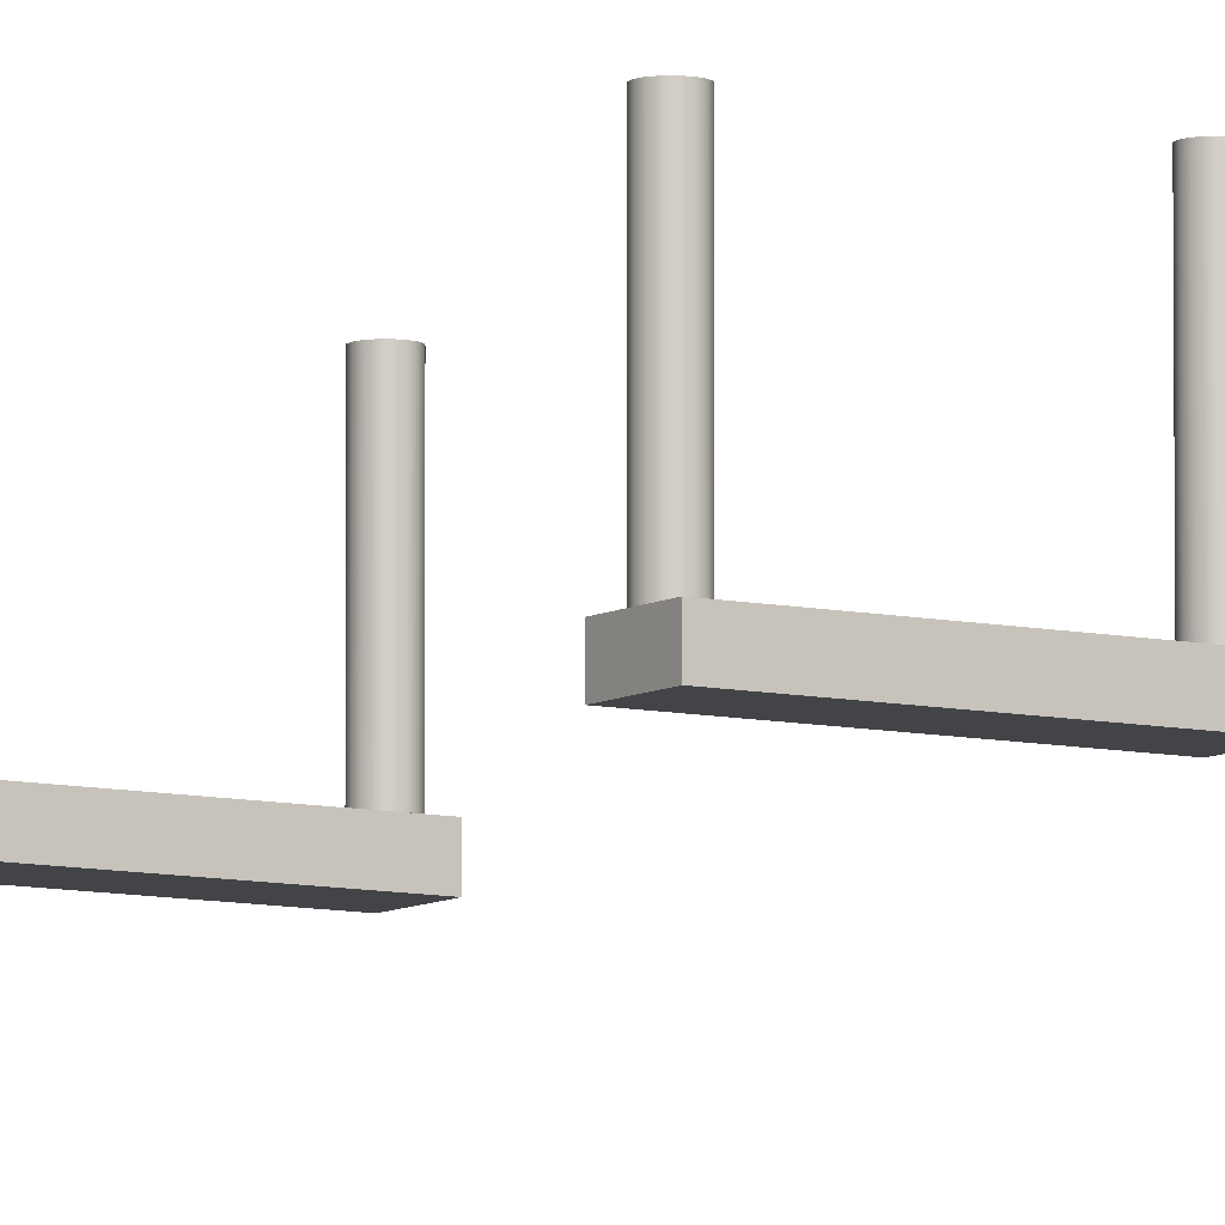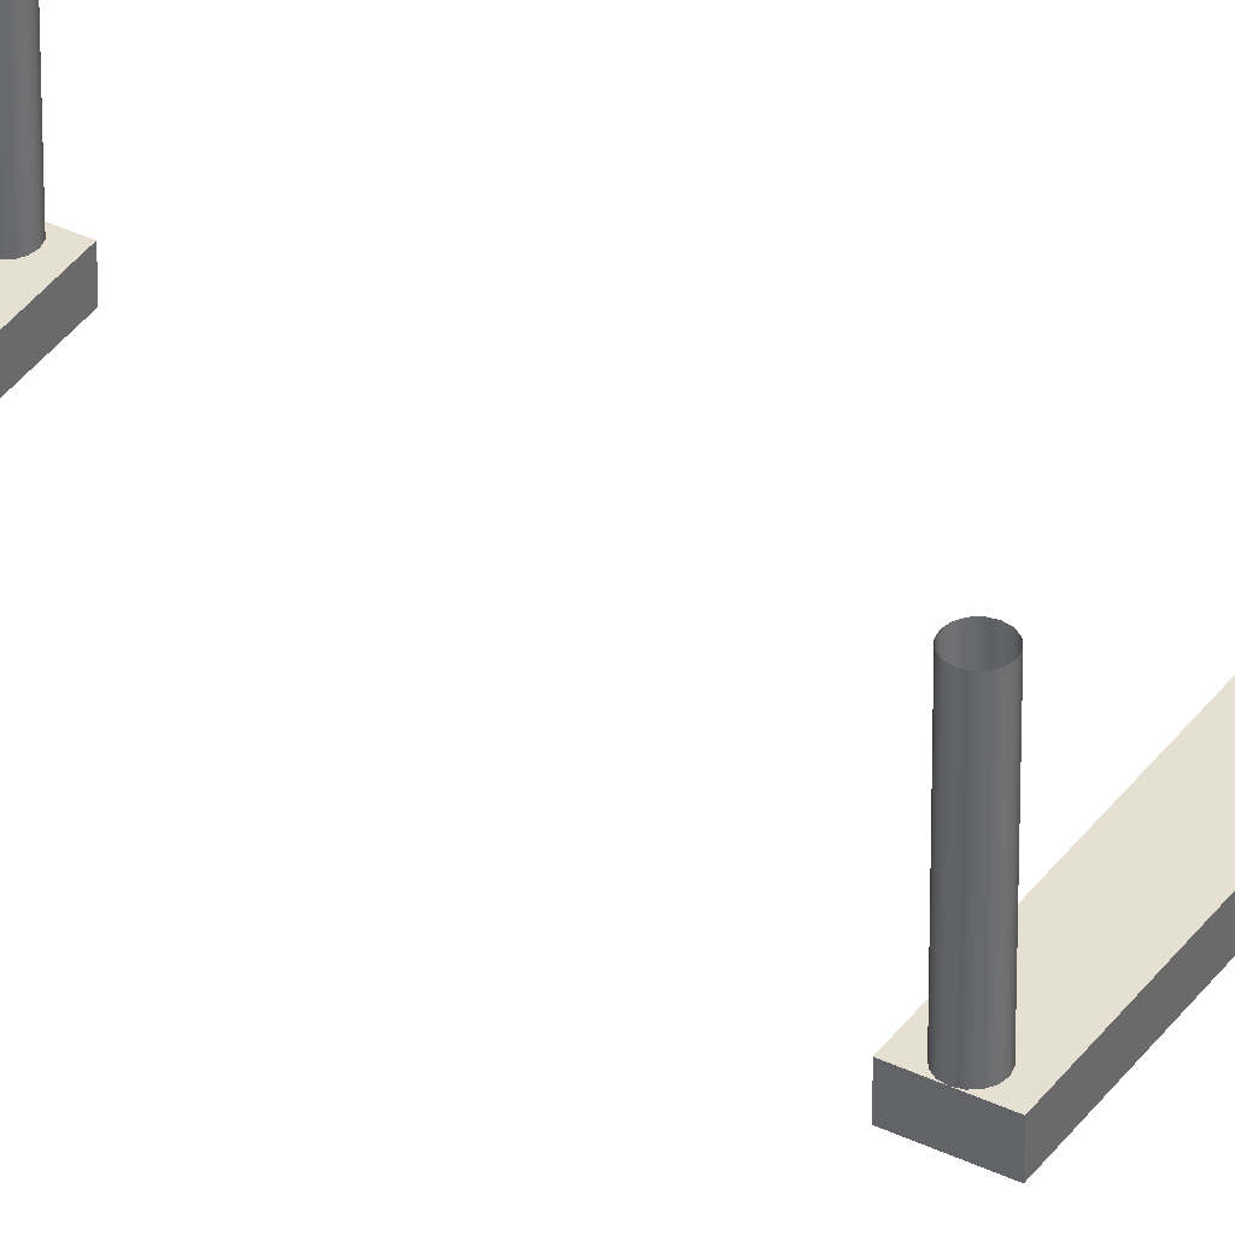
<metadata>
{"format":"obj","ext":"obj","renderer":"f3d","projection":"perspective","resolution":1024,"background":"white","views":[{"elev":-7.9,"azim":-32.9,"up":"+Y"},{"elev":37.7,"azim":-58.5,"up":"+Y"}]}
</metadata>
<code>
o lights.001
v 2.2 5.96 -18.24
v 5.6 5.96 -18.24
v 5.6 5.96 -19.04
v 2.2 5.96 -19.04
v 2.2 5.56 -19.04
v 5.6 5.56 -19.04
v 5.6 5.56 -18.24
v 2.2 5.56 -18.24
v 5.4 5.96 -18.84
v 5.477 5.96 -18.82
v 5.541 5.96 -18.78
v 5.585 5.96 -18.71
v 5.6 5.96 -18.64
v 5.585 5.96 -18.56
v 5.541 5.96 -18.49
v 5.477 5.96 -18.45
v 5.4 5.96 -18.44
v 5.323 5.96 -18.45
v 5.259 5.96 -18.49
v 5.215 5.96 -18.56
v 5.2 5.96 -18.64
v 5.215 5.96 -18.71
v 5.259 5.96 -18.78
v 5.323 5.96 -18.82
v 5.323 8.36 -18.82
v 5.4 8.36 -18.84
v 5.477 8.36 -18.82
v 5.541 8.36 -18.78
v 5.585 8.36 -18.71
v 5.6 8.36 -18.64
v 5.585 8.36 -18.56
v 5.541 8.36 -18.49
v 5.477 8.36 -18.45
v 5.4 8.36 -18.44
v 5.323 8.36 -18.45
v 5.259 8.36 -18.49
v 5.215 8.36 -18.56
v 5.2 8.36 -18.64
v 5.215 8.36 -18.71
v 5.259 8.36 -18.78
v 2.4 5.96 -18.84
v 2.477 5.96 -18.82
v 2.541 5.96 -18.78
v 2.585 5.96 -18.71
v 2.6 5.96 -18.64
v 2.585 5.96 -18.56
v 2.541 5.96 -18.49
v 2.477 5.96 -18.45
v 2.4 5.96 -18.44
v 2.323 5.96 -18.45
v 2.259 5.96 -18.49
v 2.215 5.96 -18.56
v 2.2 5.96 -18.64
v 2.215 5.96 -18.71
v 2.259 5.96 -18.78
v 2.323 5.96 -18.82
v 2.323 8.36 -18.82
v 2.4 8.36 -18.84
v 2.477 8.36 -18.82
v 2.541 8.36 -18.78
v 2.585 8.36 -18.71
v 2.6 8.36 -18.64
v 2.585 8.36 -18.56
v 2.541 8.36 -18.49
v 2.477 8.36 -18.45
v 2.4 8.36 -18.44
v 2.323 8.36 -18.45
v 2.259 8.36 -18.49
v 2.215 8.36 -18.56
v 2.2 8.36 -18.64
v 2.215 8.36 -18.71
v 2.259 8.36 -18.78
v 2.2 5.96 -11.04
v 5.6 5.96 -11.04
v 5.6 5.96 -11.84
v 2.2 5.96 -11.84
v 2.2 5.56 -11.84
v 5.6 5.56 -11.84
v 5.6 5.56 -11.04
v 2.2 5.56 -11.04
v 5.4 5.96 -11.64
v 5.477 5.96 -11.62
v 5.541 5.96 -11.58
v 5.585 5.96 -11.51
v 5.6 5.96 -11.44
v 5.585 5.96 -11.36
v 5.541 5.96 -11.29
v 5.477 5.96 -11.25
v 5.4 5.96 -11.24
v 5.323 5.96 -11.25
v 5.259 5.96 -11.29
v 5.215 5.96 -11.36
v 5.2 5.96 -11.44
v 5.215 5.96 -11.51
v 5.259 5.96 -11.58
v 5.323 5.96 -11.62
v 5.323 8.36 -11.62
v 5.4 8.36 -11.64
v 5.477 8.36 -11.62
v 5.541 8.36 -11.58
v 5.585 8.36 -11.51
v 5.6 8.36 -11.44
v 5.585 8.36 -11.36
v 5.541 8.36 -11.29
v 5.477 8.36 -11.25
v 5.4 8.36 -11.24
v 5.323 8.36 -11.25
v 5.259 8.36 -11.29
v 5.215 8.36 -11.36
v 5.2 8.36 -11.44
v 5.215 8.36 -11.51
v 5.259 8.36 -11.58
v 2.4 5.96 -11.64
v 2.477 5.96 -11.62
v 2.541 5.96 -11.58
v 2.585 5.96 -11.51
v 2.6 5.96 -11.44
v 2.585 5.96 -11.36
v 2.541 5.96 -11.29
v 2.477 5.96 -11.25
v 2.4 5.96 -11.24
v 2.323 5.96 -11.25
v 2.259 5.96 -11.29
v 2.215 5.96 -11.36
v 2.2 5.96 -11.44
v 2.215 5.96 -11.51
v 2.259 5.96 -11.58
v 2.323 5.96 -11.62
v 2.323 8.36 -11.62
v 2.4 8.36 -11.64
v 2.477 8.36 -11.62
v 2.541 8.36 -11.58
v 2.585 8.36 -11.51
v 2.6 8.36 -11.44
v 2.585 8.36 -11.36
v 2.541 8.36 -11.29
v 2.477 8.36 -11.25
v 2.4 8.36 -11.24
v 2.323 8.36 -11.25
v 2.259 8.36 -11.29
v 2.215 8.36 -11.36
v 2.2 8.36 -11.44
v 2.215 8.36 -11.51
v 2.259 8.36 -11.58
v 2.2 5.96 -3.835
v 5.6 5.96 -3.835
v 5.6 5.96 -4.635
v 2.2 5.96 -4.635
v 2.2 5.56 -4.635
v 5.6 5.56 -4.635
v 5.6 5.56 -3.835
v 2.2 5.56 -3.835
v 5.4 5.96 -4.435
v 5.477 5.96 -4.42
v 5.541 5.96 -4.376
v 5.585 5.96 -4.312
v 5.6 5.96 -4.235
v 5.585 5.96 -4.159
v 5.541 5.96 -4.094
v 5.477 5.96 -4.05
v 5.4 5.96 -4.035
v 5.323 5.96 -4.05
v 5.259 5.96 -4.094
v 5.215 5.96 -4.159
v 5.2 5.96 -4.235
v 5.215 5.96 -4.312
v 5.259 5.96 -4.376
v 5.323 5.96 -4.42
v 5.323 8.36 -4.42
v 5.4 8.36 -4.435
v 5.477 8.36 -4.42
v 5.541 8.36 -4.376
v 5.585 8.36 -4.312
v 5.6 8.36 -4.235
v 5.585 8.36 -4.159
v 5.541 8.36 -4.094
v 5.477 8.36 -4.05
v 5.4 8.36 -4.035
v 5.323 8.36 -4.05
v 5.259 8.36 -4.094
v 5.215 8.36 -4.159
v 5.2 8.36 -4.235
v 5.215 8.36 -4.312
v 5.259 8.36 -4.376
v 2.4 5.96 -4.435
v 2.477 5.96 -4.42
v 2.541 5.96 -4.376
v 2.585 5.96 -4.312
v 2.6 5.96 -4.235
v 2.585 5.96 -4.159
v 2.541 5.96 -4.094
v 2.477 5.96 -4.05
v 2.4 5.96 -4.035
v 2.323 5.96 -4.05
v 2.259 5.96 -4.094
v 2.215 5.96 -4.159
v 2.2 5.96 -4.235
v 2.215 5.96 -4.312
v 2.259 5.96 -4.376
v 2.323 5.96 -4.42
v 2.323 8.36 -4.42
v 2.4 8.36 -4.435
v 2.477 8.36 -4.42
v 2.541 8.36 -4.376
v 2.585 8.36 -4.312
v 2.6 8.36 -4.235
v 2.585 8.36 -4.159
v 2.541 8.36 -4.094
v 2.477 8.36 -4.05
v 2.4 8.36 -4.035
v 2.323 8.36 -4.05
v 2.259 8.36 -4.094
v 2.215 8.36 -4.159
v 2.2 8.36 -4.235
v 2.215 8.36 -4.312
v 2.259 8.36 -4.376
v 2.2 5.96 3.365
v 5.6 5.96 3.365
v 5.6 5.96 2.565
v 2.2 5.96 2.565
v 2.2 5.56 2.565
v 5.6 5.56 2.565
v 5.6 5.56 3.365
v 2.2 5.56 3.365
v 5.4 5.96 2.765
v 5.477 5.96 2.78
v 5.541 5.96 2.824
v 5.585 5.96 2.888
v 5.6 5.96 2.965
v 5.585 5.96 3.041
v 5.541 5.96 3.106
v 5.477 5.96 3.15
v 5.4 5.96 3.165
v 5.323 5.96 3.15
v 5.259 5.96 3.106
v 5.215 5.96 3.041
v 5.2 5.96 2.965
v 5.215 5.96 2.888
v 5.259 5.96 2.824
v 5.323 5.96 2.78
v 5.323 8.36 2.78
v 5.4 8.36 2.765
v 5.477 8.36 2.78
v 5.541 8.36 2.824
v 5.585 8.36 2.888
v 5.6 8.36 2.965
v 5.585 8.36 3.041
v 5.541 8.36 3.106
v 5.477 8.36 3.15
v 5.4 8.36 3.165
v 5.323 8.36 3.15
v 5.259 8.36 3.106
v 5.215 8.36 3.041
v 5.2 8.36 2.965
v 5.215 8.36 2.888
v 5.259 8.36 2.824
v 2.4 5.96 2.765
v 2.477 5.96 2.78
v 2.541 5.96 2.824
v 2.585 5.96 2.888
v 2.6 5.96 2.965
v 2.585 5.96 3.041
v 2.541 5.96 3.106
v 2.477 5.96 3.15
v 2.4 5.96 3.165
v 2.323 5.96 3.15
v 2.259 5.96 3.106
v 2.215 5.96 3.041
v 2.2 5.96 2.965
v 2.215 5.96 2.888
v 2.259 5.96 2.824
v 2.323 5.96 2.78
v 2.323 8.36 2.78
v 2.4 8.36 2.765
v 2.477 8.36 2.78
v 2.541 8.36 2.824
v 2.585 8.36 2.888
v 2.6 8.36 2.965
v 2.585 8.36 3.041
v 2.541 8.36 3.106
v 2.477 8.36 3.15
v 2.4 8.36 3.165
v 2.323 8.36 3.15
v 2.259 8.36 3.106
v 2.215 8.36 3.041
v 2.2 8.36 2.965
v 2.215 8.36 2.888
v 2.259 8.36 2.824
v 2.2 4.608 19.36
v 5.6 4.608 19.36
v 5.6 4.608 18.56
v 2.2 4.608 18.56
v 2.2 4.416 18.56
v 5.6 4.416 18.56
v 5.6 4.416 19.36
v 2.2 4.416 19.36
v 5.4 4.608 18.76
v 5.477 4.608 18.78
v 5.541 4.608 18.82
v 5.585 4.608 18.89
v 5.6 4.608 18.96
v 5.585 4.608 19.04
v 5.541 4.608 19.11
v 5.477 4.608 19.15
v 5.4 4.608 19.16
v 5.323 4.608 19.15
v 5.259 4.608 19.11
v 5.215 4.608 19.04
v 5.2 4.608 18.96
v 5.215 4.608 18.89
v 5.259 4.608 18.82
v 5.323 4.608 18.78
v 5.323 5.76 18.78
v 5.4 5.76 18.76
v 5.477 5.76 18.78
v 5.541 5.76 18.82
v 5.585 5.76 18.89
v 5.6 5.76 18.96
v 5.585 5.76 19.04
v 5.541 5.76 19.11
v 5.477 5.76 19.15
v 5.4 5.76 19.16
v 5.323 5.76 19.15
v 5.259 5.76 19.11
v 5.215 5.76 19.04
v 5.2 5.76 18.96
v 5.215 5.76 18.89
v 5.259 5.76 18.82
v 2.4 4.608 18.76
v 2.477 4.608 18.78
v 2.541 4.608 18.82
v 2.585 4.608 18.89
v 2.6 4.608 18.96
v 2.585 4.608 19.04
v 2.541 4.608 19.11
v 2.477 4.608 19.15
v 2.4 4.608 19.16
v 2.323 4.608 19.15
v 2.259 4.608 19.11
v 2.215 4.608 19.04
v 2.2 4.608 18.96
v 2.215 4.608 18.89
v 2.259 4.608 18.82
v 2.323 4.608 18.78
v 2.323 5.76 18.78
v 2.4 5.76 18.76
v 2.477 5.76 18.78
v 2.541 5.76 18.82
v 2.585 5.76 18.89
v 2.6 5.76 18.96
v 2.585 5.76 19.04
v 2.541 5.76 19.11
v 2.477 5.76 19.15
v 2.4 5.76 19.16
v 2.323 5.76 19.15
v 2.259 5.76 19.11
v 2.215 5.76 19.04
v 2.2 5.76 18.96
v 2.215 5.76 18.89
v 2.259 5.76 18.82
f 2 4 1
f 6 8 5
f 5 1 4
f 2 6 3
f 5 3 6
f 1 7 2
f 19 23 11
f 26 24 25
f 27 9 26
f 28 10 27
f 29 11 28
f 30 12 29
f 31 13 30
f 32 14 31
f 33 15 32
f 34 16 33
f 35 17 34
f 36 18 35
f 37 19 36
f 37 21 20
f 39 21 38
f 40 22 39
f 25 23 40
f 51 55 43
f 58 56 57
f 59 41 58
f 60 42 59
f 61 43 60
f 62 44 61
f 63 45 62
f 64 46 63
f 65 47 64
f 66 48 65
f 67 49 66
f 68 50 67
f 69 51 68
f 69 53 52
f 71 53 70
f 72 54 71
f 57 55 72
f 74 76 73
f 78 80 77
f 80 76 77
f 74 78 75
f 77 75 78
f 73 79 74
f 91 95 83
f 98 96 97
f 99 81 98
f 100 82 99
f 101 83 100
f 102 84 101
f 103 85 102
f 104 86 103
f 105 87 104
f 106 88 105
f 107 89 106
f 108 90 107
f 109 91 108
f 110 92 109
f 111 93 110
f 112 94 111
f 97 95 112
f 123 127 115
f 130 128 129
f 131 113 130
f 132 114 131
f 133 115 132
f 134 116 133
f 135 117 134
f 136 118 135
f 137 119 136
f 138 120 137
f 139 121 138
f 140 122 139
f 141 123 140
f 142 124 141
f 143 125 142
f 144 126 143
f 129 127 144
f 146 148 145
f 150 152 149
f 152 148 149
f 146 150 147
f 149 147 150
f 145 151 146
f 163 167 155
f 170 168 169
f 171 153 170
f 172 154 171
f 173 155 172
f 174 156 173
f 175 157 174
f 176 158 175
f 177 159 176
f 178 160 177
f 179 161 178
f 180 162 179
f 181 163 180
f 182 164 181
f 183 165 182
f 184 166 183
f 169 167 184
f 195 199 187
f 202 200 201
f 203 185 202
f 204 186 203
f 205 187 204
f 206 188 205
f 207 189 206
f 208 190 207
f 209 191 208
f 209 193 192
f 210 194 193
f 212 194 211
f 213 195 212
f 214 196 213
f 215 197 214
f 216 198 215
f 201 199 216
f 218 220 217
f 222 224 221
f 224 220 221
f 218 222 219
f 221 219 222
f 217 223 218
f 235 228 231
f 242 240 241
f 243 225 242
f 244 226 243
f 245 227 244
f 246 228 245
f 247 229 246
f 248 230 247
f 249 231 248
f 250 232 249
f 251 233 250
f 252 234 251
f 253 235 252
f 254 236 253
f 255 237 254
f 256 238 255
f 241 239 256
f 267 259 263
f 274 272 273
f 275 257 274
f 276 258 275
f 277 259 276
f 278 260 277
f 279 261 278
f 280 262 279
f 281 263 280
f 282 264 281
f 283 265 282
f 284 266 283
f 285 267 284
f 286 268 285
f 287 269 286
f 288 270 287
f 273 271 288
f 290 292 289
f 294 296 293
f 296 292 293
f 290 294 291
f 293 291 294
f 289 295 290
f 307 299 303
f 314 312 313
f 315 297 314
f 316 298 315
f 317 299 316
f 318 300 317
f 319 301 318
f 320 302 319
f 321 303 320
f 322 304 321
f 323 305 322
f 324 306 323
f 325 307 324
f 326 308 325
f 327 309 326
f 328 310 327
f 313 311 328
f 339 331 335
f 346 344 345
f 347 329 346
f 348 330 347
f 349 331 348
f 350 332 349
f 351 333 350
f 352 334 351
f 353 335 352
f 354 336 353
f 355 337 354
f 356 338 355
f 357 339 356
f 358 340 357
f 359 341 358
f 360 342 359
f 345 343 360
f 2 3 4
f 6 7 8
f 5 8 1
f 2 7 6
f 5 4 3
f 1 8 7
f 24 9 23
f 9 10 11
f 11 12 13
f 13 14 15
f 15 16 17
f 17 18 19
f 19 20 21
f 21 22 23
f 9 11 23
f 19 15 17
f 13 15 11
f 11 15 19
f 21 23 19
f 26 9 24
f 27 10 9
f 28 11 10
f 29 12 11
f 30 13 12
f 31 14 13
f 32 15 14
f 33 16 15
f 34 17 16
f 35 18 17
f 36 19 18
f 37 20 19
f 37 38 21
f 39 22 21
f 40 23 22
f 25 24 23
f 56 41 55
f 41 42 43
f 43 44 45
f 45 46 47
f 47 48 49
f 49 50 51
f 51 52 53
f 53 54 55
f 41 43 55
f 51 47 49
f 45 47 43
f 43 47 51
f 53 55 51
f 58 41 56
f 59 42 41
f 60 43 42
f 61 44 43
f 62 45 44
f 63 46 45
f 64 47 46
f 65 48 47
f 66 49 48
f 67 50 49
f 68 51 50
f 69 52 51
f 69 70 53
f 71 54 53
f 72 55 54
f 57 56 55
f 74 75 76
f 78 79 80
f 80 73 76
f 74 79 78
f 77 76 75
f 73 80 79
f 96 81 95
f 81 82 83
f 83 84 85
f 85 86 87
f 87 88 89
f 89 90 91
f 91 92 93
f 93 94 95
f 81 83 95
f 91 87 89
f 85 87 83
f 83 87 91
f 93 95 91
f 98 81 96
f 99 82 81
f 100 83 82
f 101 84 83
f 102 85 84
f 103 86 85
f 104 87 86
f 105 88 87
f 106 89 88
f 107 90 89
f 108 91 90
f 109 92 91
f 110 93 92
f 111 94 93
f 112 95 94
f 97 96 95
f 128 113 127
f 113 114 115
f 115 116 117
f 117 118 119
f 119 120 121
f 121 122 123
f 123 124 125
f 125 126 127
f 113 115 127
f 123 119 121
f 117 119 115
f 115 119 123
f 125 127 123
f 130 113 128
f 131 114 113
f 132 115 114
f 133 116 115
f 134 117 116
f 135 118 117
f 136 119 118
f 137 120 119
f 138 121 120
f 139 122 121
f 140 123 122
f 141 124 123
f 142 125 124
f 143 126 125
f 144 127 126
f 129 128 127
f 146 147 148
f 150 151 152
f 152 145 148
f 146 151 150
f 149 148 147
f 145 152 151
f 168 153 167
f 153 154 155
f 155 156 157
f 157 158 159
f 159 160 161
f 161 162 163
f 163 164 165
f 165 166 167
f 153 155 167
f 163 159 161
f 157 159 155
f 155 159 163
f 165 167 163
f 170 153 168
f 171 154 153
f 172 155 154
f 173 156 155
f 174 157 156
f 175 158 157
f 176 159 158
f 177 160 159
f 178 161 160
f 179 162 161
f 180 163 162
f 181 164 163
f 182 165 164
f 183 166 165
f 184 167 166
f 169 168 167
f 200 185 199
f 185 186 187
f 187 188 189
f 189 190 191
f 191 192 193
f 193 194 195
f 195 196 197
f 197 198 199
f 185 187 199
f 195 191 193
f 189 191 187
f 187 191 195
f 197 199 195
f 202 185 200
f 203 186 185
f 204 187 186
f 205 188 187
f 206 189 188
f 207 190 189
f 208 191 190
f 209 192 191
f 209 210 193
f 210 211 194
f 212 195 194
f 213 196 195
f 214 197 196
f 215 198 197
f 216 199 198
f 201 200 199
f 218 219 220
f 222 223 224
f 224 217 220
f 218 223 222
f 221 220 219
f 217 224 223
f 240 225 239
f 225 226 227
f 236 227 228
f 225 227 239
f 228 229 230
f 230 231 228
f 231 232 233
f 233 234 235
f 228 235 236
f 233 235 231
f 236 237 238
f 238 239 236
f 227 236 239
f 242 225 240
f 243 226 225
f 244 227 226
f 245 228 227
f 246 229 228
f 247 230 229
f 248 231 230
f 249 232 231
f 250 233 232
f 251 234 233
f 252 235 234
f 253 236 235
f 254 237 236
f 255 238 237
f 256 239 238
f 241 240 239
f 272 257 271
f 257 258 259
f 271 259 267
f 259 260 263
f 257 259 271
f 260 261 262
f 262 263 260
f 263 264 265
f 265 266 267
f 267 268 271
f 265 267 263
f 268 269 270
f 270 271 268
f 274 257 272
f 275 258 257
f 276 259 258
f 277 260 259
f 278 261 260
f 279 262 261
f 280 263 262
f 281 264 263
f 282 265 264
f 283 266 265
f 284 267 266
f 285 268 267
f 286 269 268
f 287 270 269
f 288 271 270
f 273 272 271
f 290 291 292
f 294 295 296
f 296 289 292
f 290 295 294
f 293 292 291
f 289 296 295
f 312 297 311
f 297 298 299
f 311 299 307
f 299 300 303
f 297 299 311
f 300 301 302
f 302 303 300
f 303 304 305
f 305 306 307
f 307 308 311
f 305 307 303
f 308 309 310
f 310 311 308
f 314 297 312
f 315 298 297
f 316 299 298
f 317 300 299
f 318 301 300
f 319 302 301
f 320 303 302
f 321 304 303
f 322 305 304
f 323 306 305
f 324 307 306
f 325 308 307
f 326 309 308
f 327 310 309
f 328 311 310
f 313 312 311
f 344 329 343
f 329 330 331
f 343 331 339
f 331 332 335
f 329 331 343
f 332 333 334
f 334 335 332
f 335 336 337
f 337 338 339
f 339 340 343
f 337 339 335
f 340 341 342
f 342 343 340
f 346 329 344
f 347 330 329
f 348 331 330
f 349 332 331
f 350 333 332
f 351 334 333
f 352 335 334
f 353 336 335
f 354 337 336
f 355 338 337
f 356 339 338
f 357 340 339
f 358 341 340
f 359 342 341
f 360 343 342
f 345 344 343

</code>
